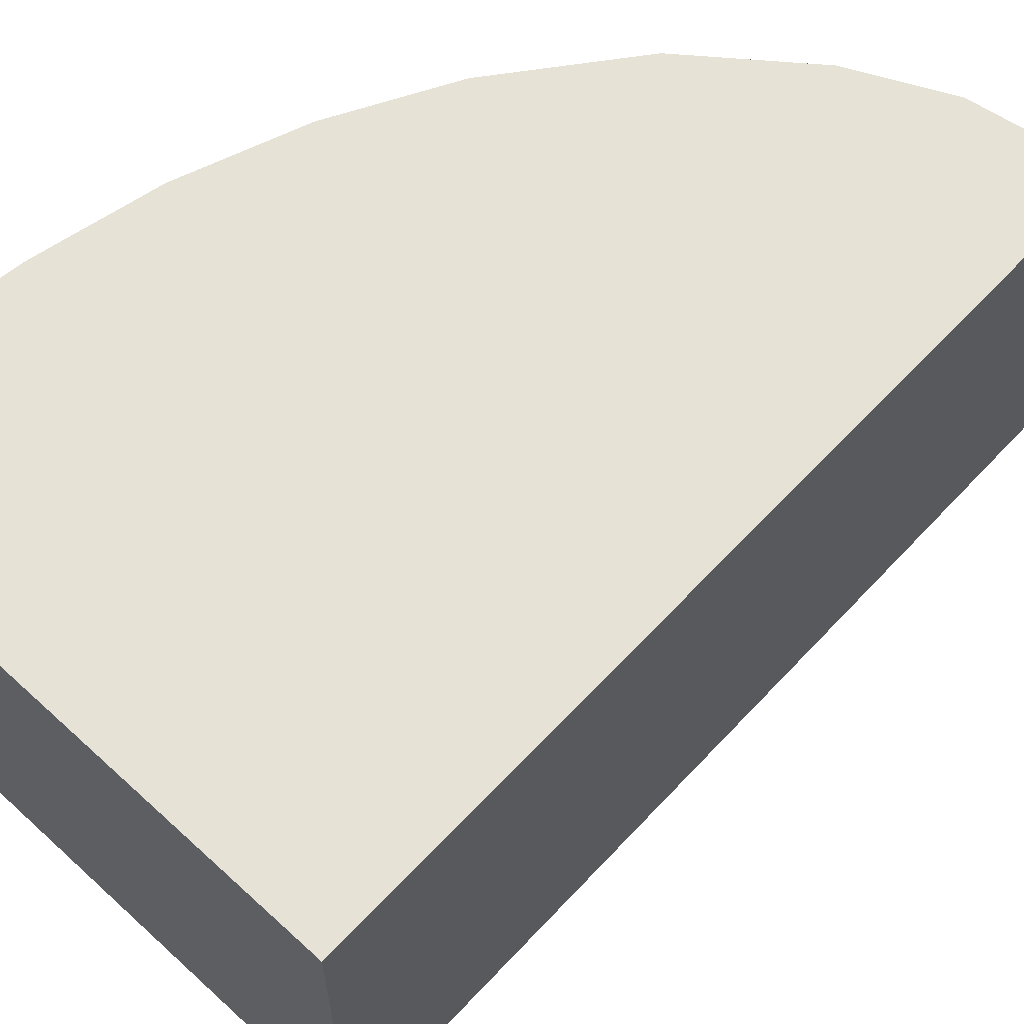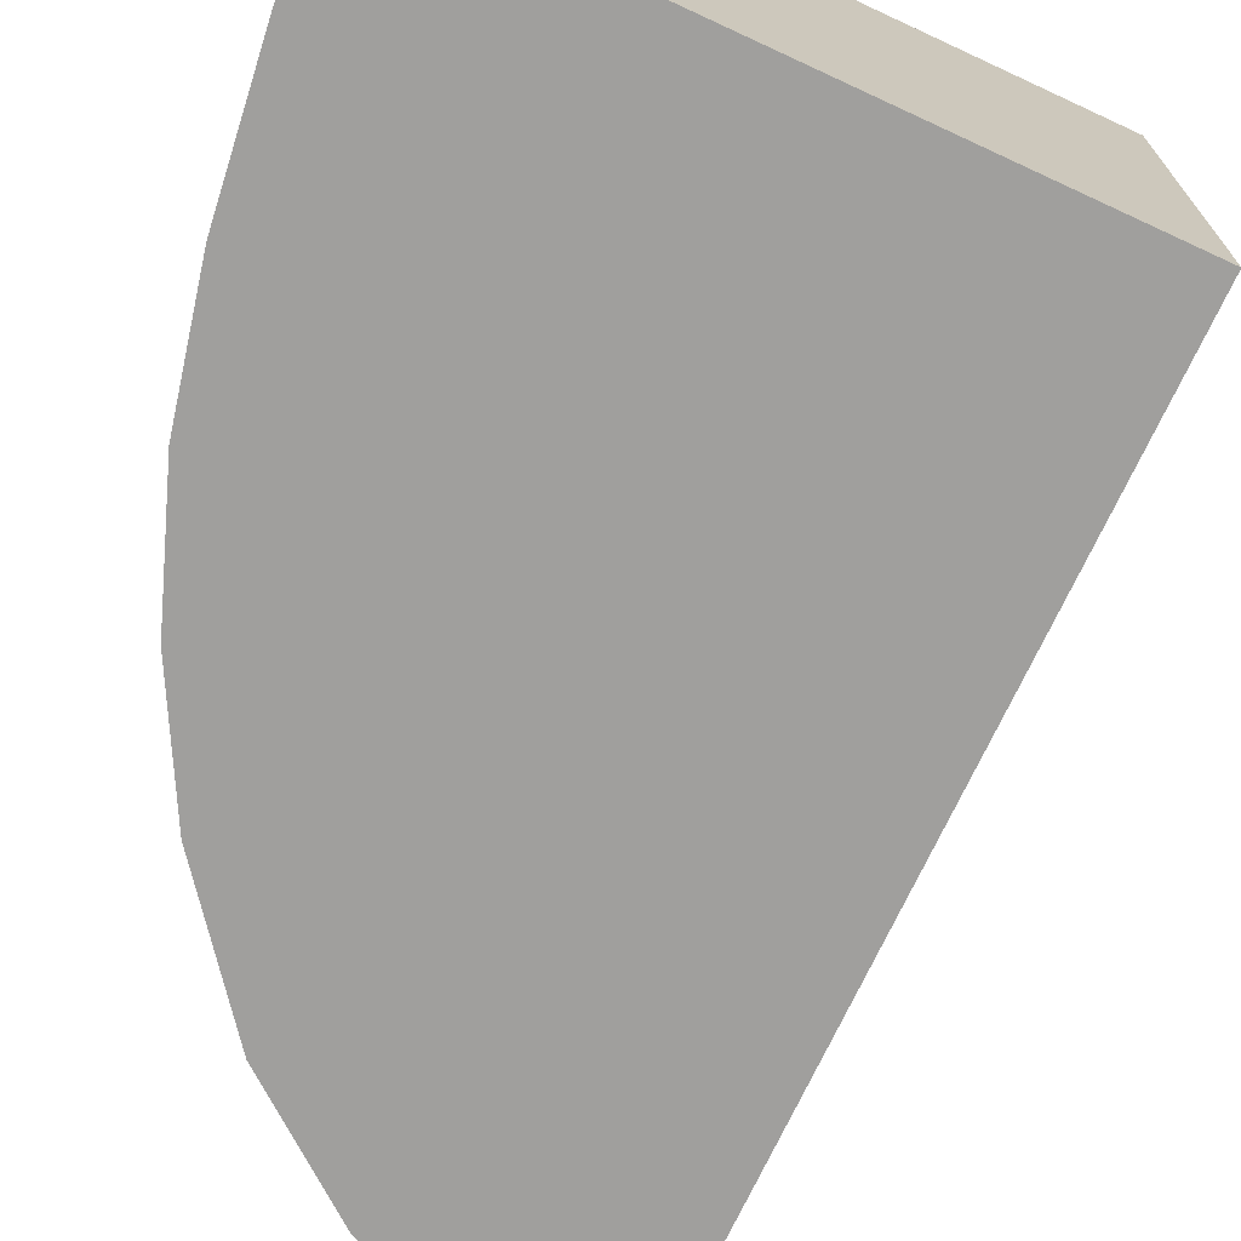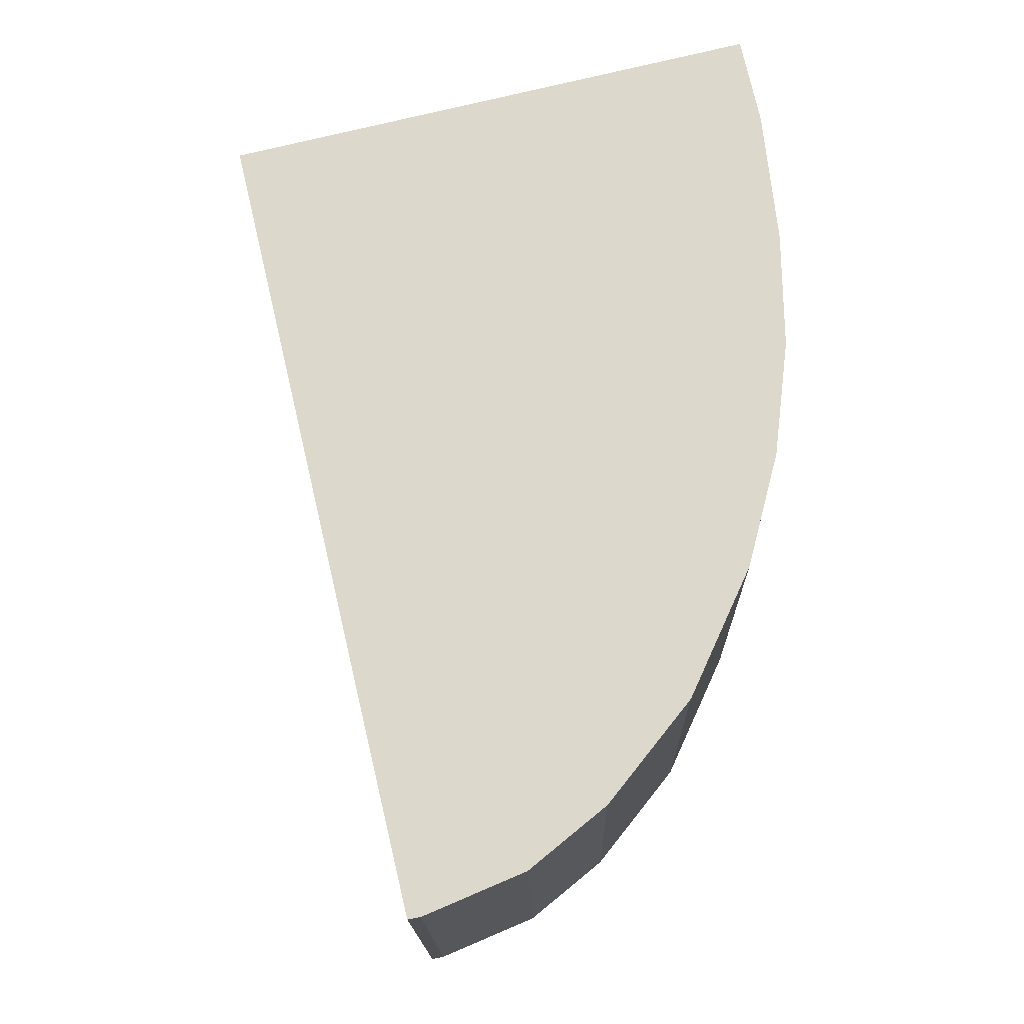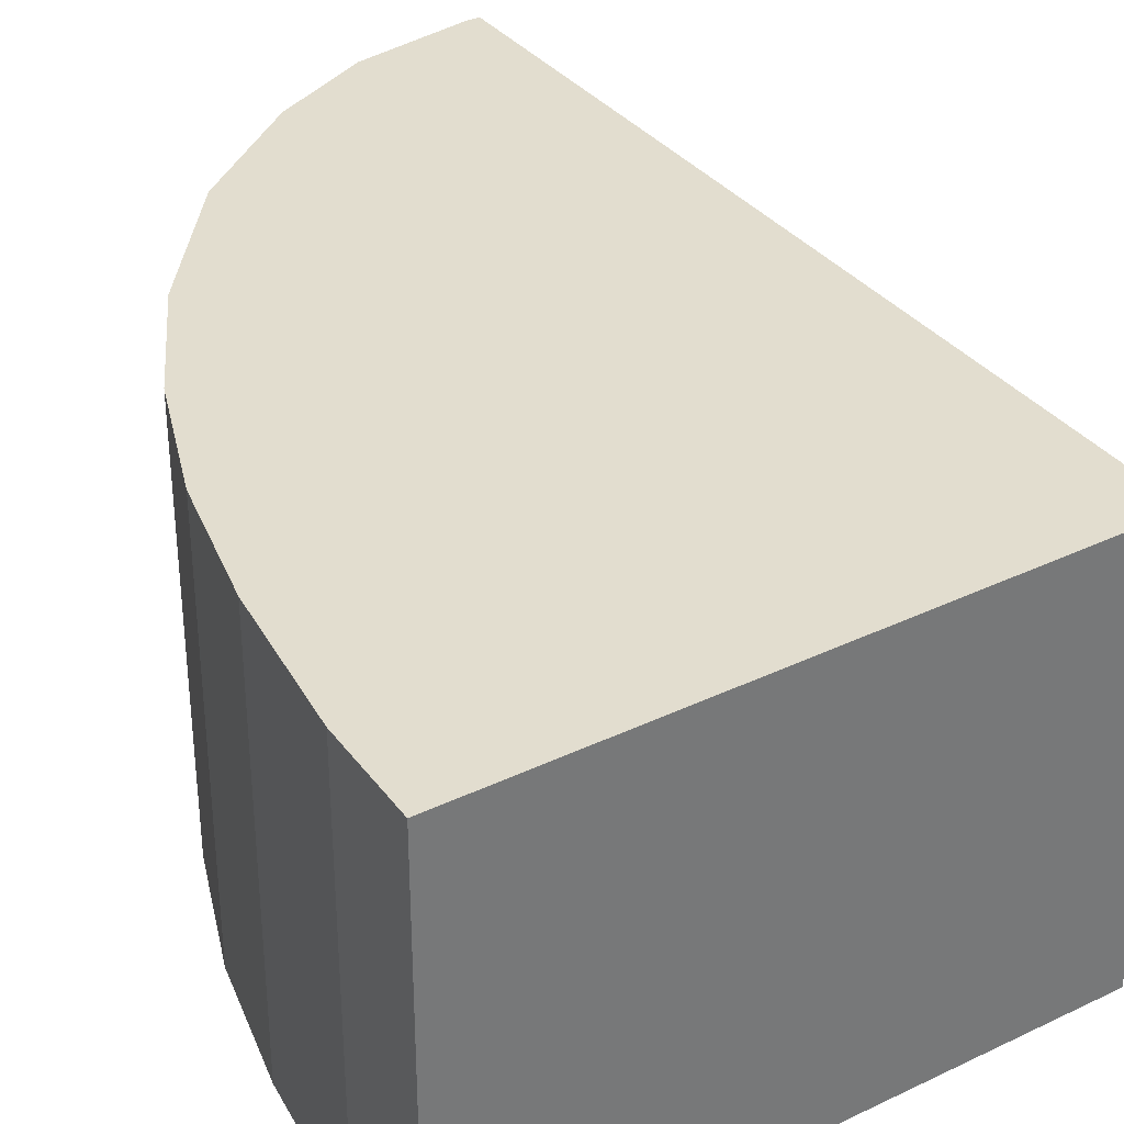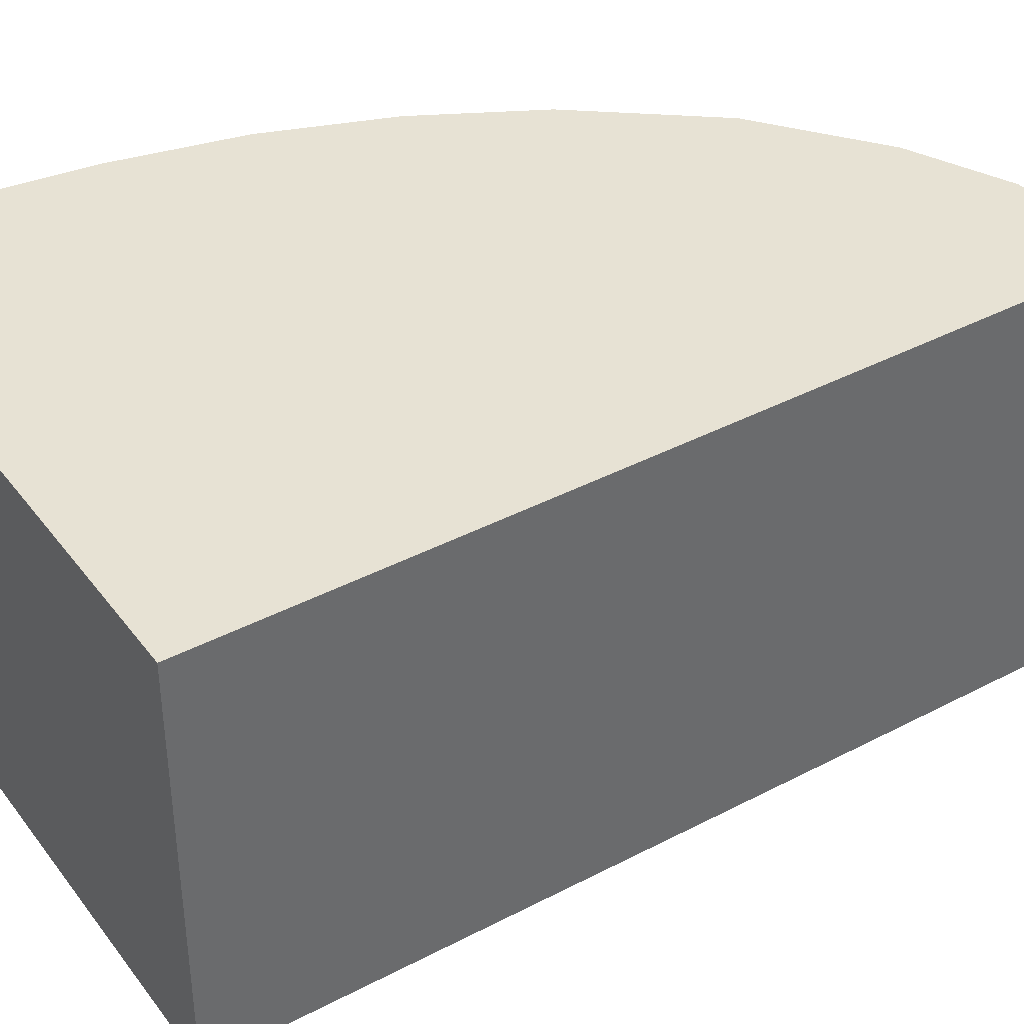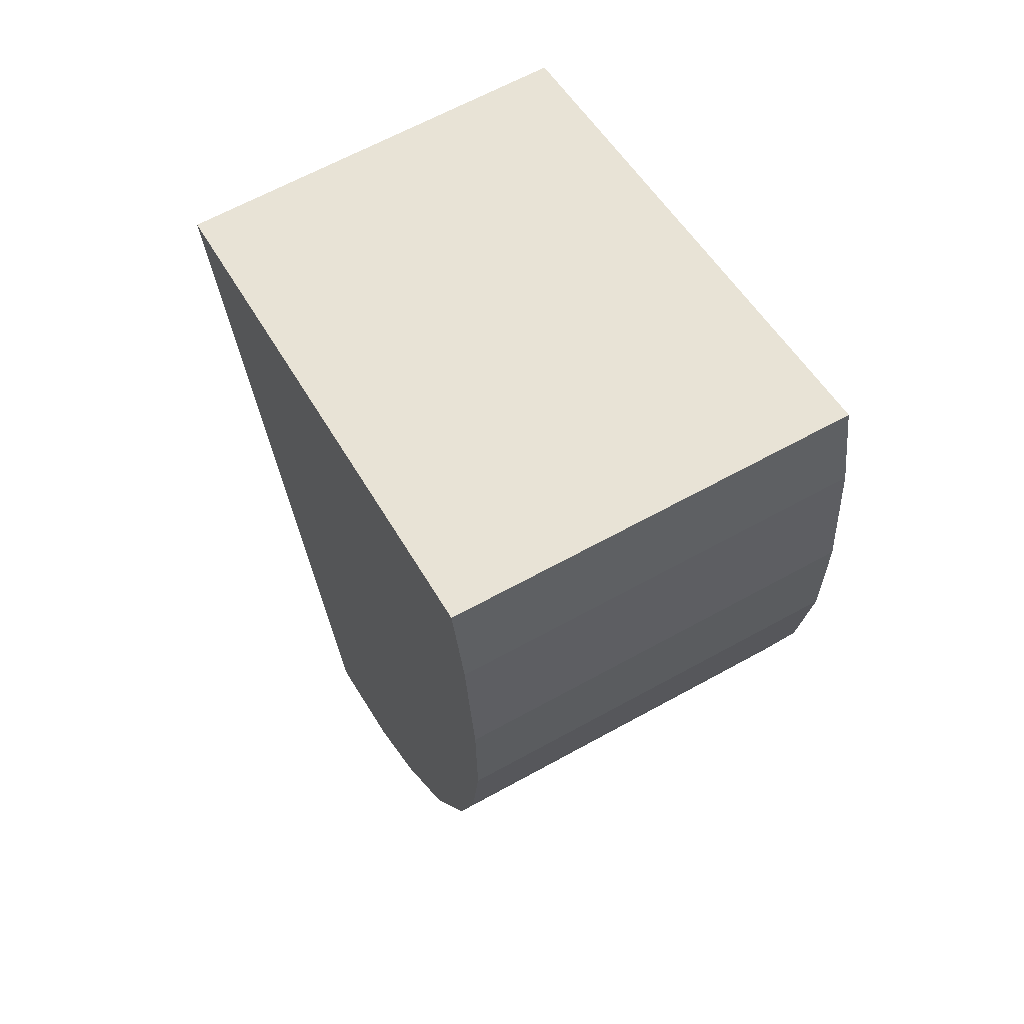
<metadata>
{"format":"obj","ext":"obj","renderer":"f3d","projection":"perspective","resolution":1024,"background":"white","views":[{"elev":63.1,"azim":56.3,"up":"+Y"},{"elev":-71.4,"azim":-11.5,"up":"+Y"},{"elev":-17.7,"azim":-178.7,"up":"+Z"},{"elev":34.8,"azim":-19.3,"up":"+Y"},{"elev":39.9,"azim":70.4,"up":"+Y"},{"elev":65.0,"azim":-119.0,"up":"+Z"}]}
</metadata>
<code>
v  1.821 10.76 9.353
v  0.444 10.76 7.073
v  0.965 10.76 9.557
v  15.65 10.76 6.061
v  0.045 10.76 3.302
v  0.025 10.76 1.81
v  0 10.76 6.588e-16
v  0.399 10.76 -3.292
v  11.83 10.76 -10.04
v  1.253 10.76 -6.514
v  2.937 10.76 -10.17
v  5.197 10.76 -13
v  7.304 10.76 -14.72
v  10.48 10.76 -15.68
v  8.414 10.76 -15.19
v  10.07 10.76 -15.89
v  10.41 10.76 -15.96
v  10.41 9.77e-16 -15.96
v  10.07 9.729e-16 -15.89
v  7.304 9.013e-16 -14.72
v  8.414 9.301e-16 -15.19
v  5.197 7.961e-16 -13
v  2.937 6.228e-16 -10.17
v  1.253 3.989e-16 -6.514
v  0.399 2.016e-16 -3.292
v  0 0 0
v  0.045 -2.022e-16 3.302
v  0.025 -1.108e-16 1.81
v  0.444 -4.331e-16 7.073
v  0.965 -5.852e-16 9.557
v  15.65 -3.711e-16 6.061
v  1.821 -5.727e-16 9.353
v  11.83 6.147e-16 -10.04
v  10.48 9.601e-16 -15.68
g defaultobject
f 1 2 3
f 2 1 4
f 2 4 5
f 5 4 6
f 6 4 7
f 7 4 8
f 8 4 9
f 8 9 10
f 10 9 11
f 11 9 12
f 12 9 13
f 13 9 14
f 13 14 15
f 15 14 16
f 16 14 17
f 18 16 17
f 16 18 19
f 19 15 16
f 15 19 13
f 13 19 20
f 20 19 21
f 20 12 13
f 12 20 22
f 22 11 12
f 11 22 23
f 23 10 11
f 10 23 24
f 24 8 10
f 8 24 25
f 25 7 8
f 7 25 26
f 26 6 7
f 6 26 5
f 5 26 27
f 27 26 28
f 27 2 5
f 2 27 29
f 29 3 2
f 3 29 30
f 30 1 3
f 1 30 4
f 4 30 31
f 31 30 32
f 31 9 4
f 9 31 33
f 9 33 14
f 14 33 34
f 14 34 17
f 17 34 18
f 29 32 30
f 32 29 31
f 31 29 27
f 31 27 28
f 31 28 26
f 31 26 25
f 31 25 33
f 33 25 24
f 33 24 23
f 33 23 22
f 33 22 34
f 34 22 20
f 34 20 21
f 34 21 19
f 34 19 18

</code>
